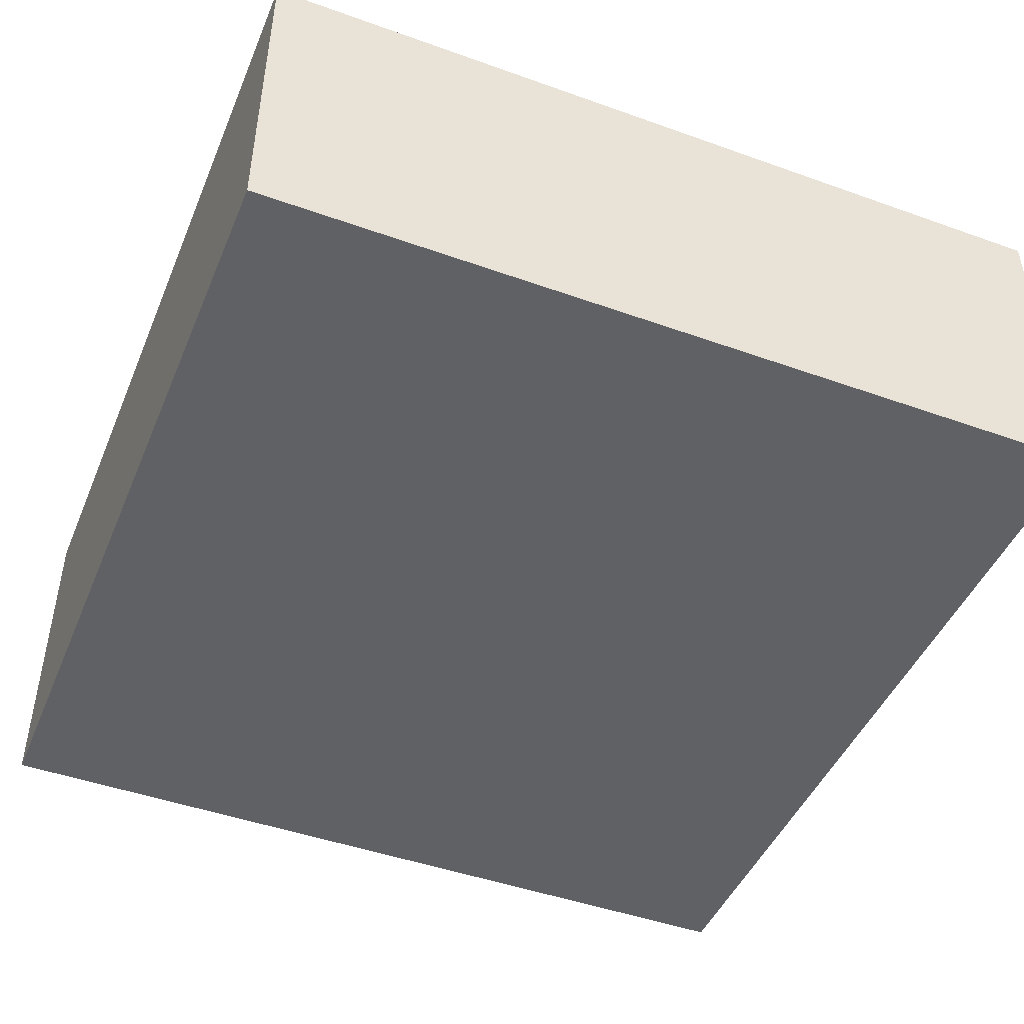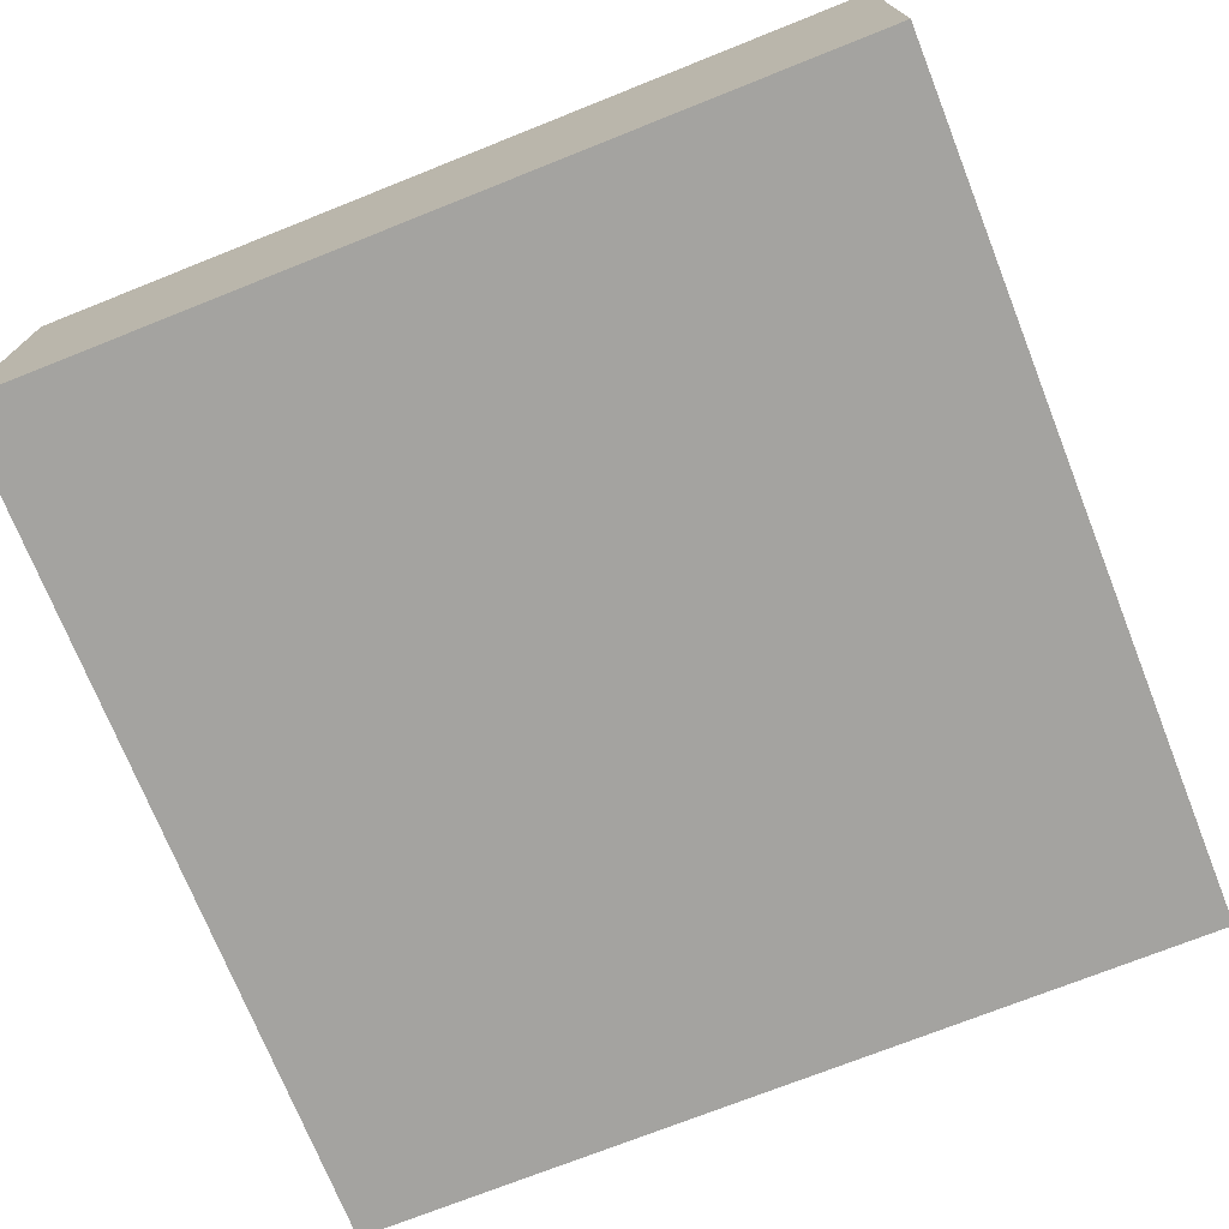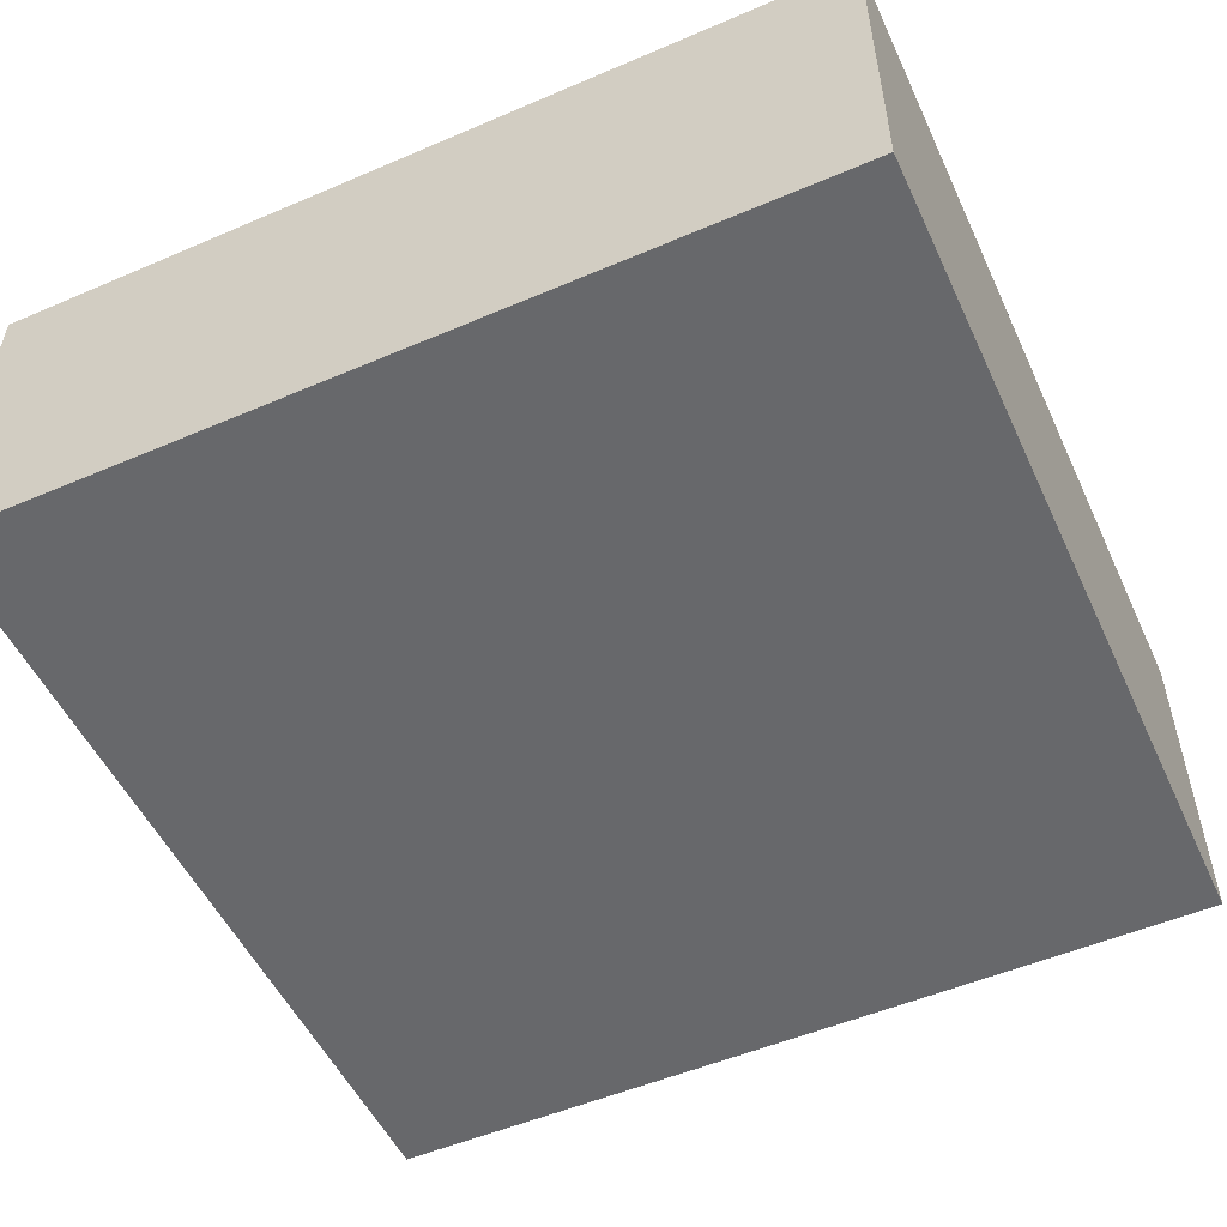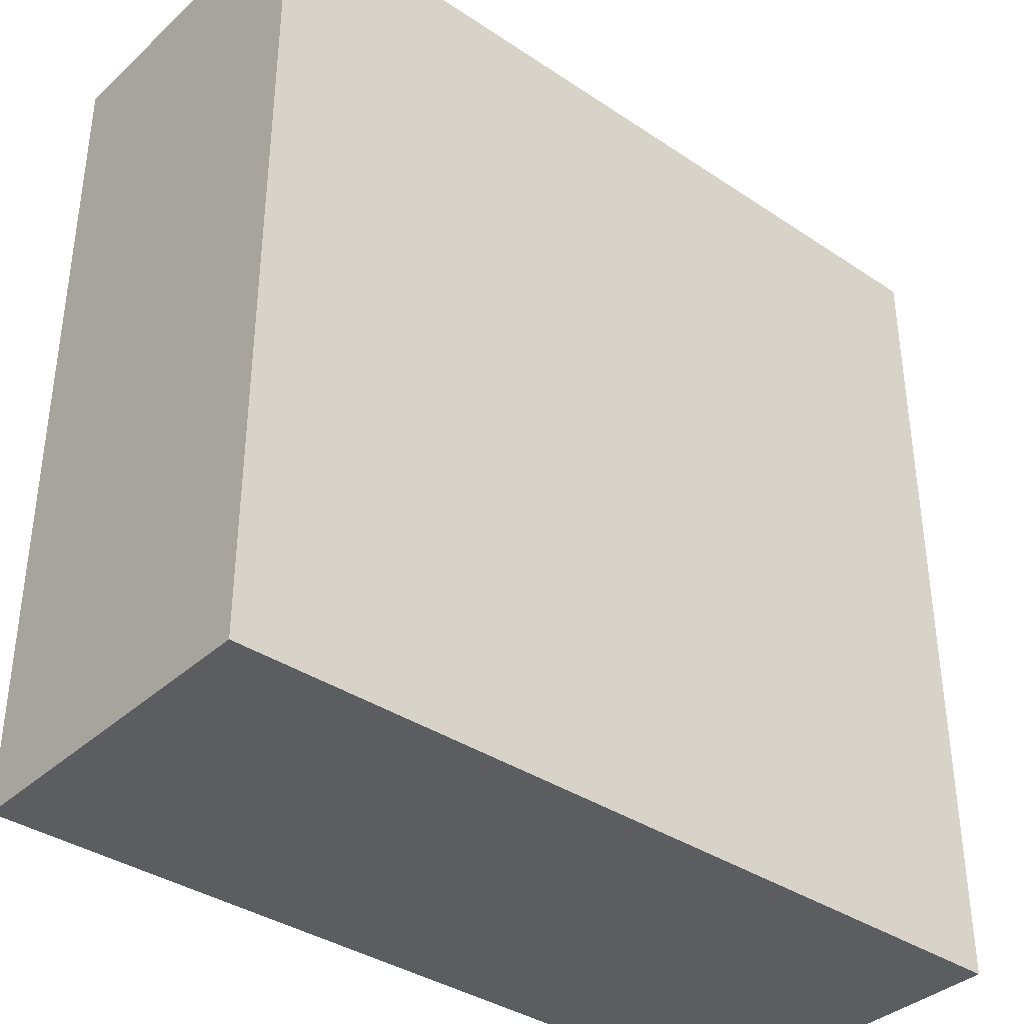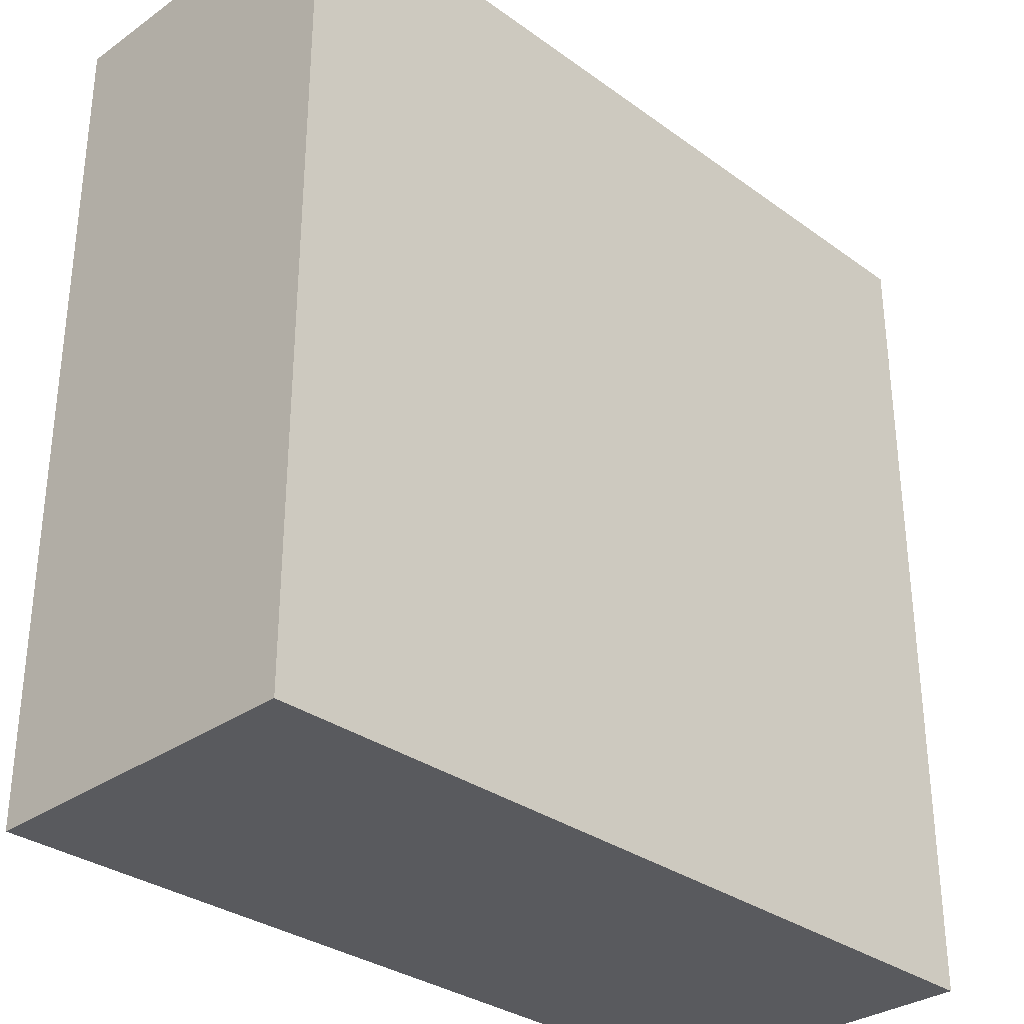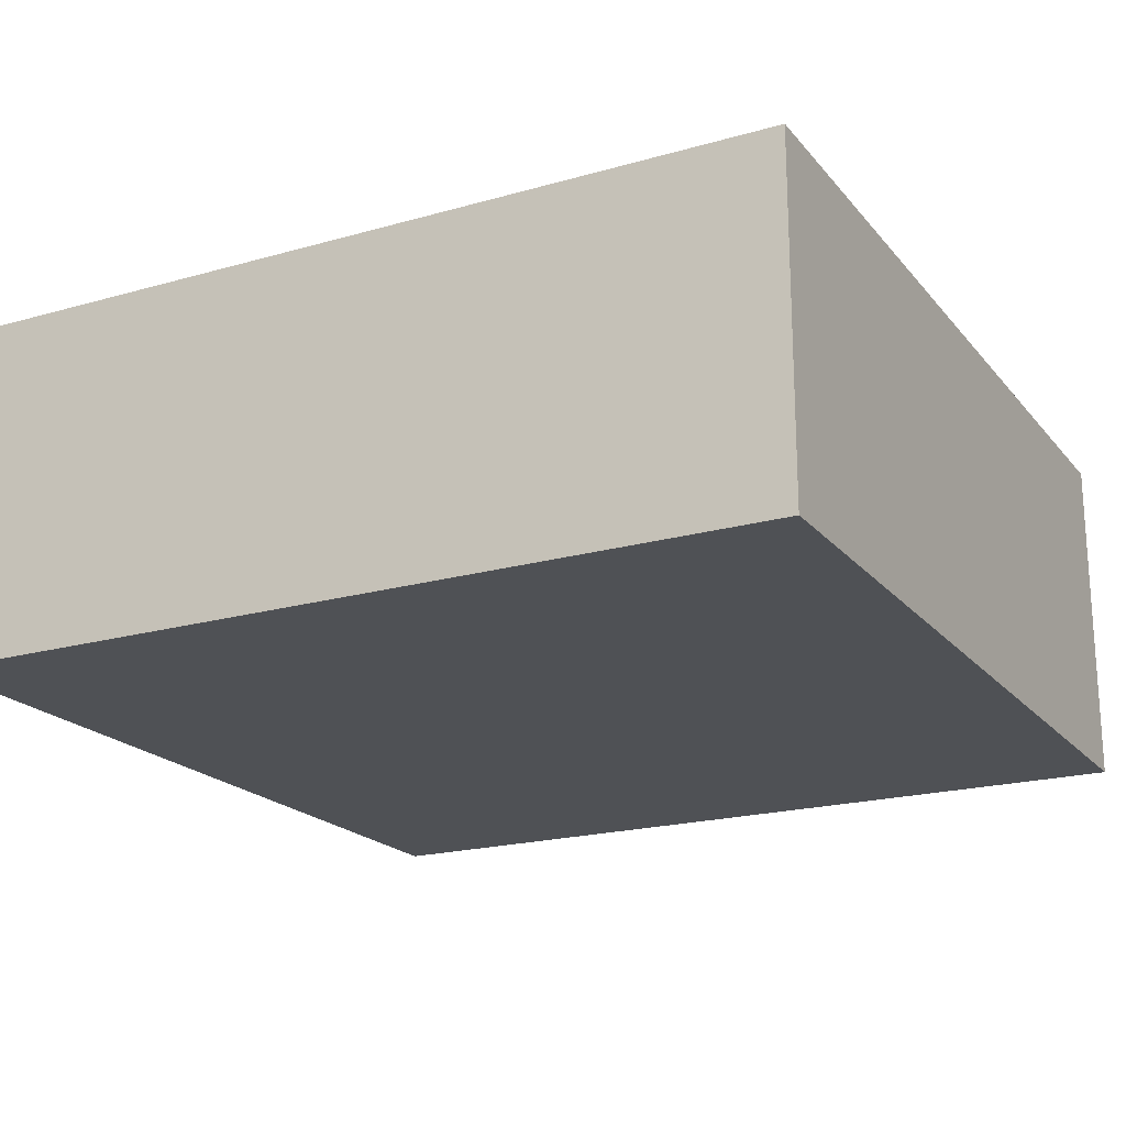
<metadata>
{"format":"obj","ext":"obj","renderer":"f3d","projection":"perspective","resolution":1024,"background":"white","views":[{"elev":-46.3,"azim":157.8,"up":"+Y"},{"elev":-73.0,"azim":-158.3,"up":"+Y"},{"elev":-52.5,"azim":114.7,"up":"+Y"},{"elev":-37.0,"azim":139.3,"up":"+Z"},{"elev":-31.8,"azim":134.6,"up":"+Z"},{"elev":-20.0,"azim":-152.4,"up":"+Y"}]}
</metadata>
<code>
o Shelf_7_Cube.006
v 0.6082 0.05021 1.474
v 0.6082 2.05 1.474
v 0.6082 0.05021 -2.877
v 0.6082 2.05 -2.877
v 0.9663 0.05021 1.474
v 0.9663 2.05 1.474
v 0.9663 0.05021 -2.877
v 0.9663 2.05 -2.877
f 3 4 8 7
f 5 6 2 1
f 3 7 5 1
f 8 4 2 6
f 1 2 4 3
f 7 8 6 5
o Shelf_6_Cube.005
v 0.1846 0.05021 1.474
v 0.1846 2.05 1.474
v 0.1846 0.05021 -2.877
v 0.1846 2.05 -2.877
v 0.5427 0.05021 1.474
v 0.5427 2.05 1.474
v 0.5427 0.05021 -2.877
v 0.5427 2.05 -2.877
f 11 12 16 15
f 13 14 10 9
f 11 15 13 9
f 16 12 10 14
f 9 10 12 11
f 15 16 14 13
o Shelf_5_Cube.004
v -1.15 0.05021 1.887
v -1.15 2.05 1.887
v -1.15 0.05021 -2.887
v -1.15 2.05 -2.887
v -0.7916 0.05021 1.887
v -0.7916 2.05 1.887
v -0.7916 0.05021 -2.887
v -0.7916 2.05 -2.887
f 19 20 24 23
f 21 22 18 17
f 19 23 21 17
f 24 20 18 22
f 17 18 20 19
f 23 24 22 21
o Shelf_4_Cube.003
v -1.552 0.05021 1.887
v -1.552 2.05 1.887
v -1.552 0.05021 -2.887
v -1.552 2.05 -2.887
v -1.194 0.05021 1.887
v -1.194 2.05 1.887
v -1.194 0.05021 -2.887
v -1.194 2.05 -2.887
f 27 28 32 31
f 29 30 26 25
f 27 31 29 25
f 32 28 26 30
f 25 26 28 27
f 31 32 30 29
o Shelf_3_Cube.002
v -2.886 0.05021 1.887
v -2.886 2.05 1.887
v -2.886 0.05021 -2.887
v -2.886 2.05 -2.887
v -2.528 0.05021 1.887
v -2.528 2.05 1.887
v -2.528 0.05021 -2.887
v -2.528 2.05 -2.887
f 35 36 40 39
f 37 38 34 33
f 35 39 37 33
f 40 36 34 38
f 33 34 36 35
f 39 40 38 37
o Shelf_2_Cube.001
v -3.289 0.05021 1.887
v -3.289 2.05 1.887
v -3.289 0.05021 -2.887
v -3.289 2.05 -2.887
v -2.931 0.05021 1.887
v -2.931 2.05 1.887
v -2.931 0.05021 -2.887
v -2.931 2.05 -2.887
f 43 44 48 47
f 45 46 42 41
f 43 47 45 41
f 48 44 42 46
f 41 42 44 43
f 47 48 46 45
o Shelf_1_Cube
v -4.613 0.05021 1.887
v -4.613 2.05 1.887
v -4.613 0.05021 -2.887
v -4.613 2.05 -2.887
v -4.254 0.05021 1.887
v -4.254 2.05 1.887
v -4.254 0.05021 -2.887
v -4.254 2.05 -2.887
f 51 52 56 55
f 53 54 50 49
f 51 55 53 49
f 56 52 50 54
f 49 50 52 51
f 55 56 54 53
o Building_Plane
v -5 0 5
v 5 0 5
v -5 0 -5
v 5 0 -5
v -5 4 5
v 5 4 5
v -5 4 -5
v 5 4 -5
f 57 58 60 59
f 59 63 61 57
f 60 64 63 59
f 57 61 62 58
f 58 62 64 60
f 61 63 64 62

</code>
